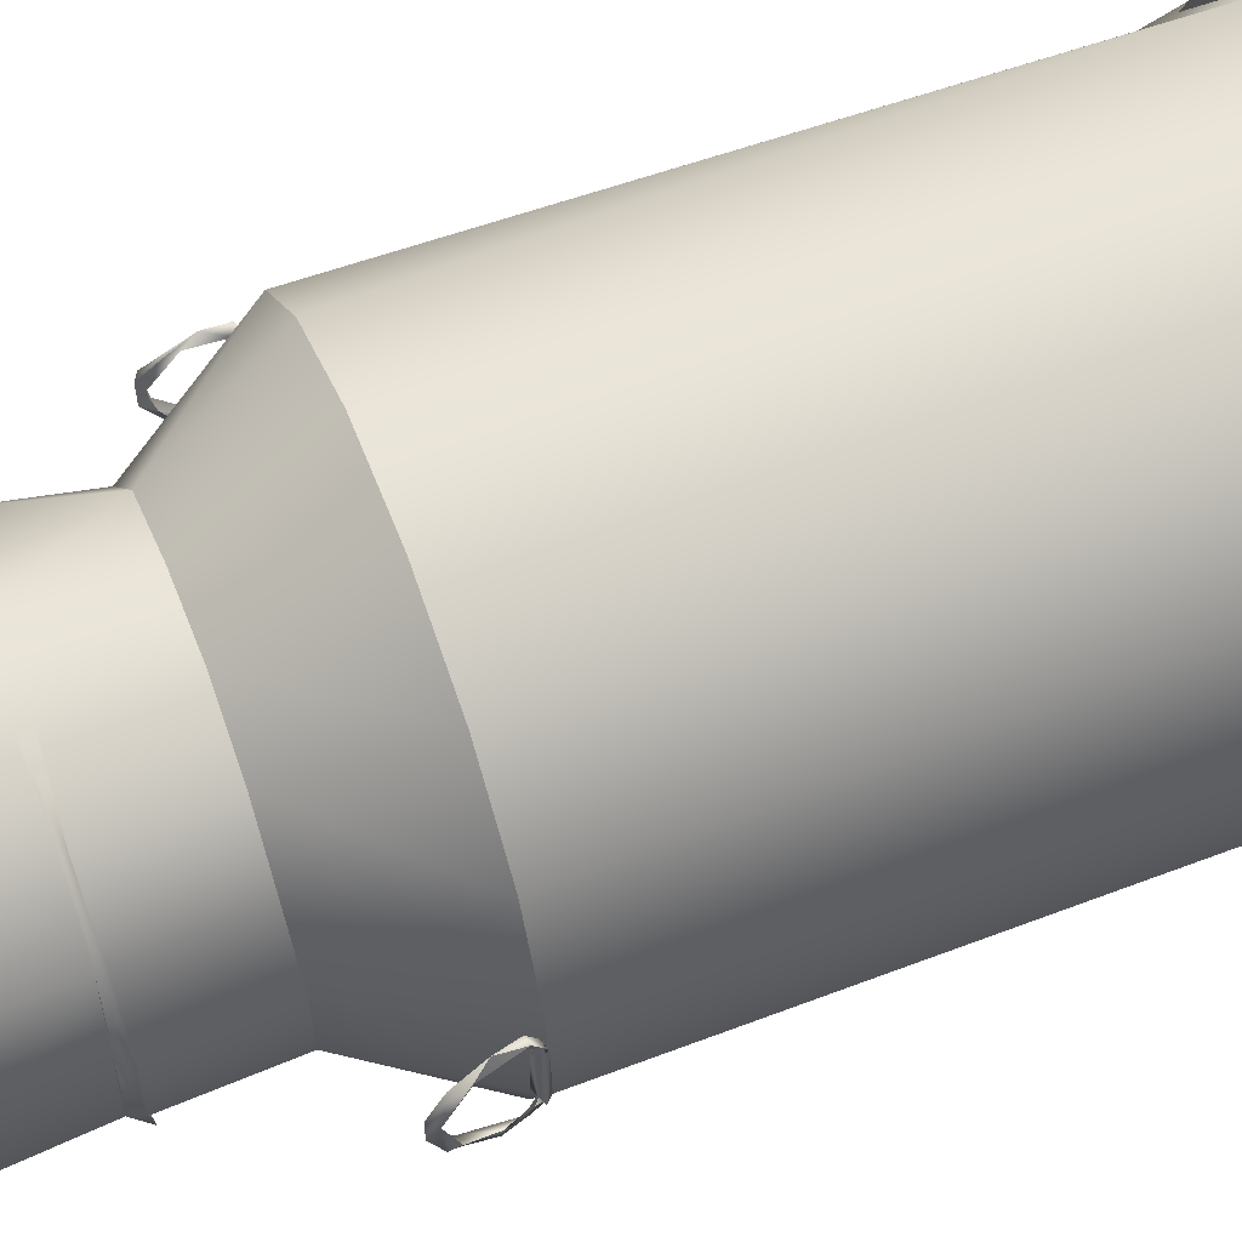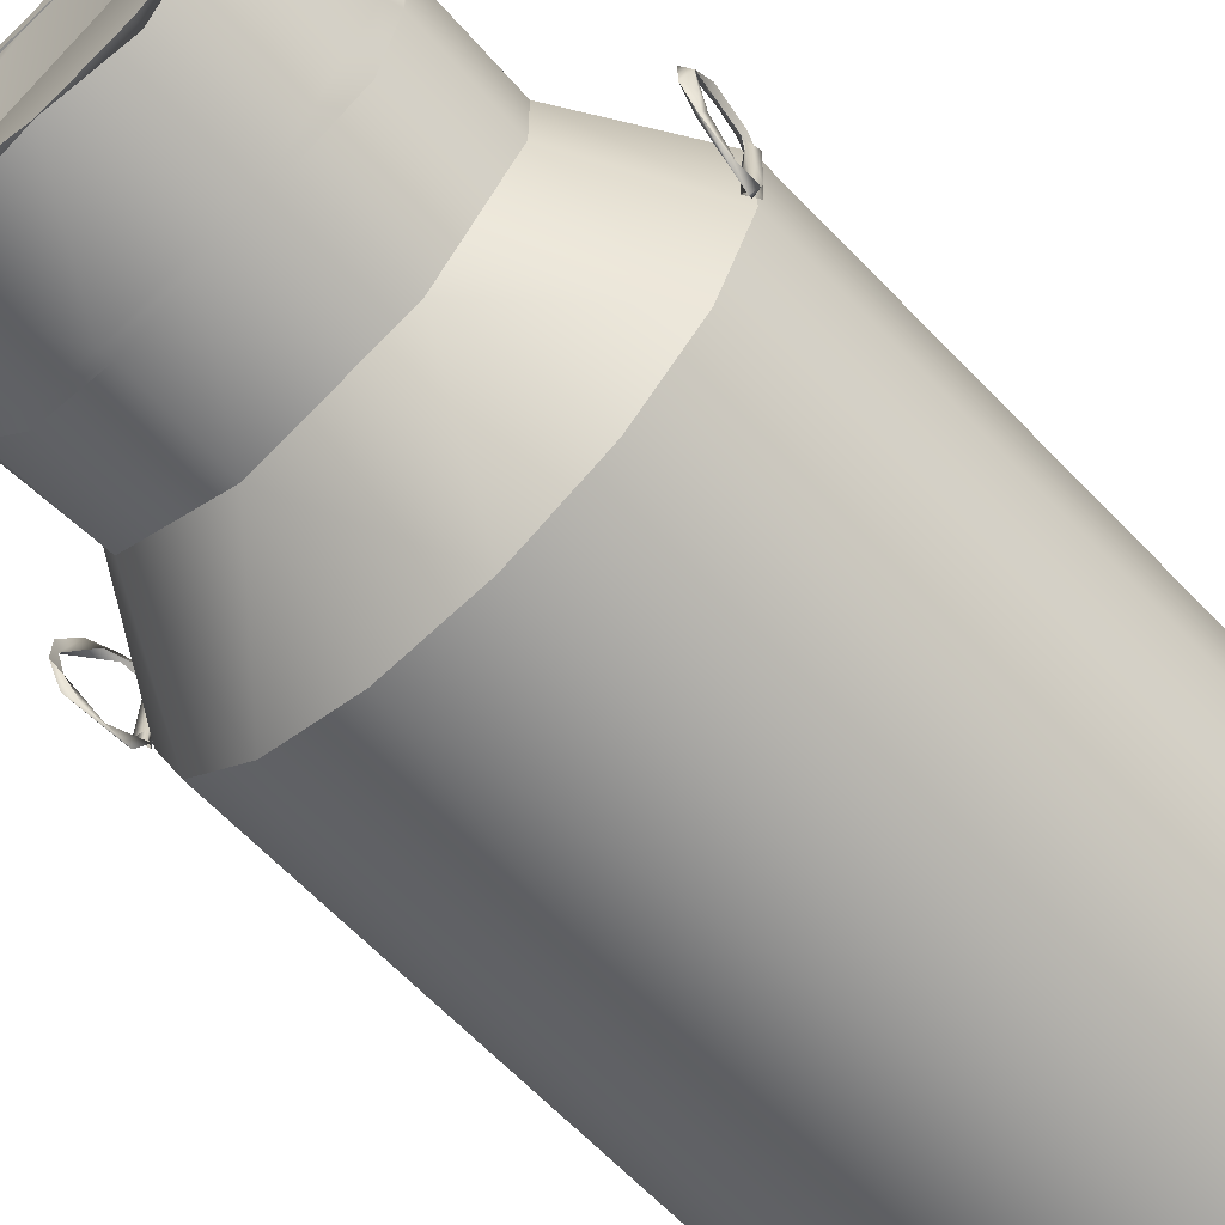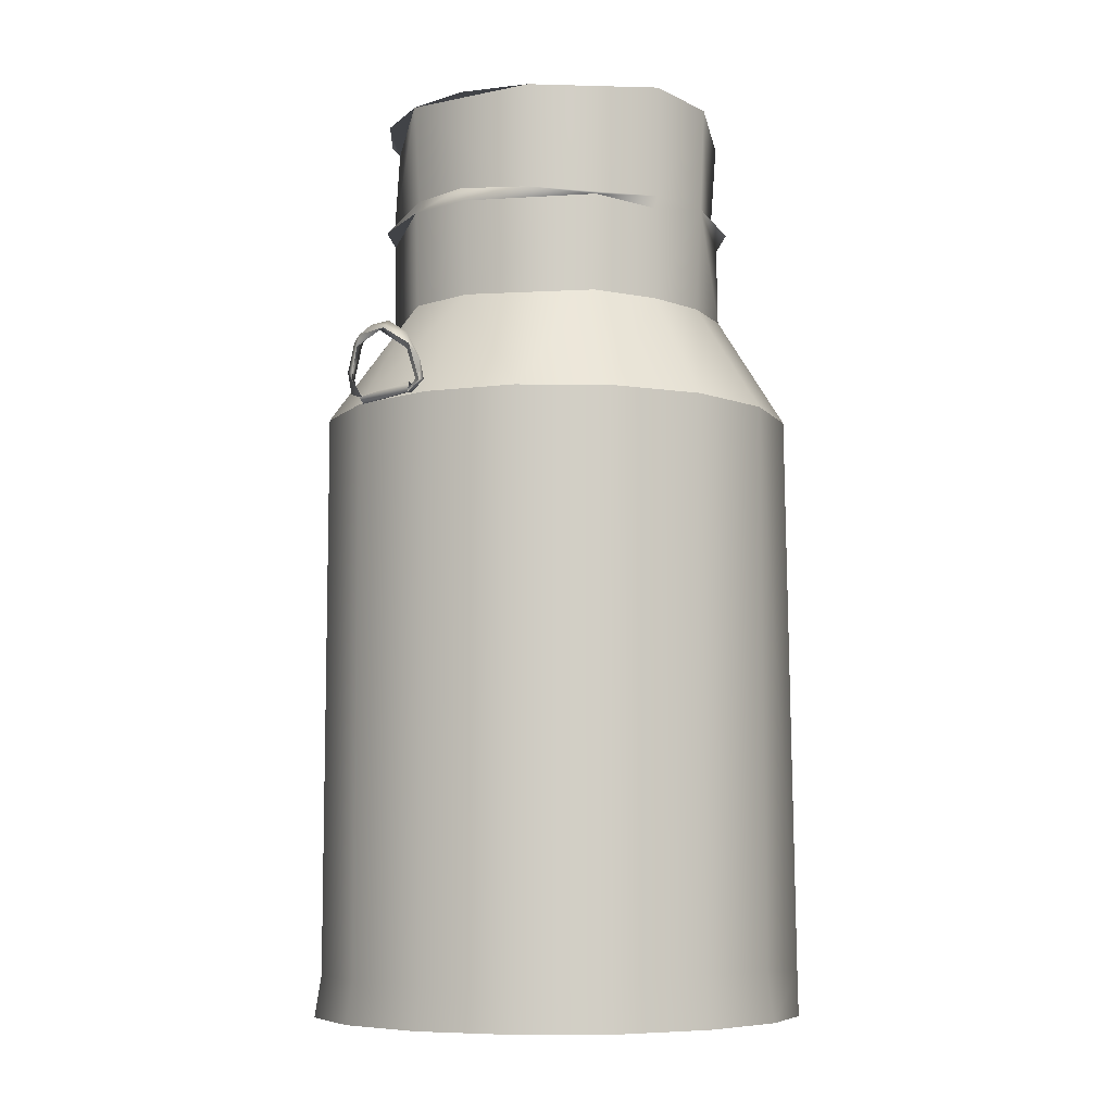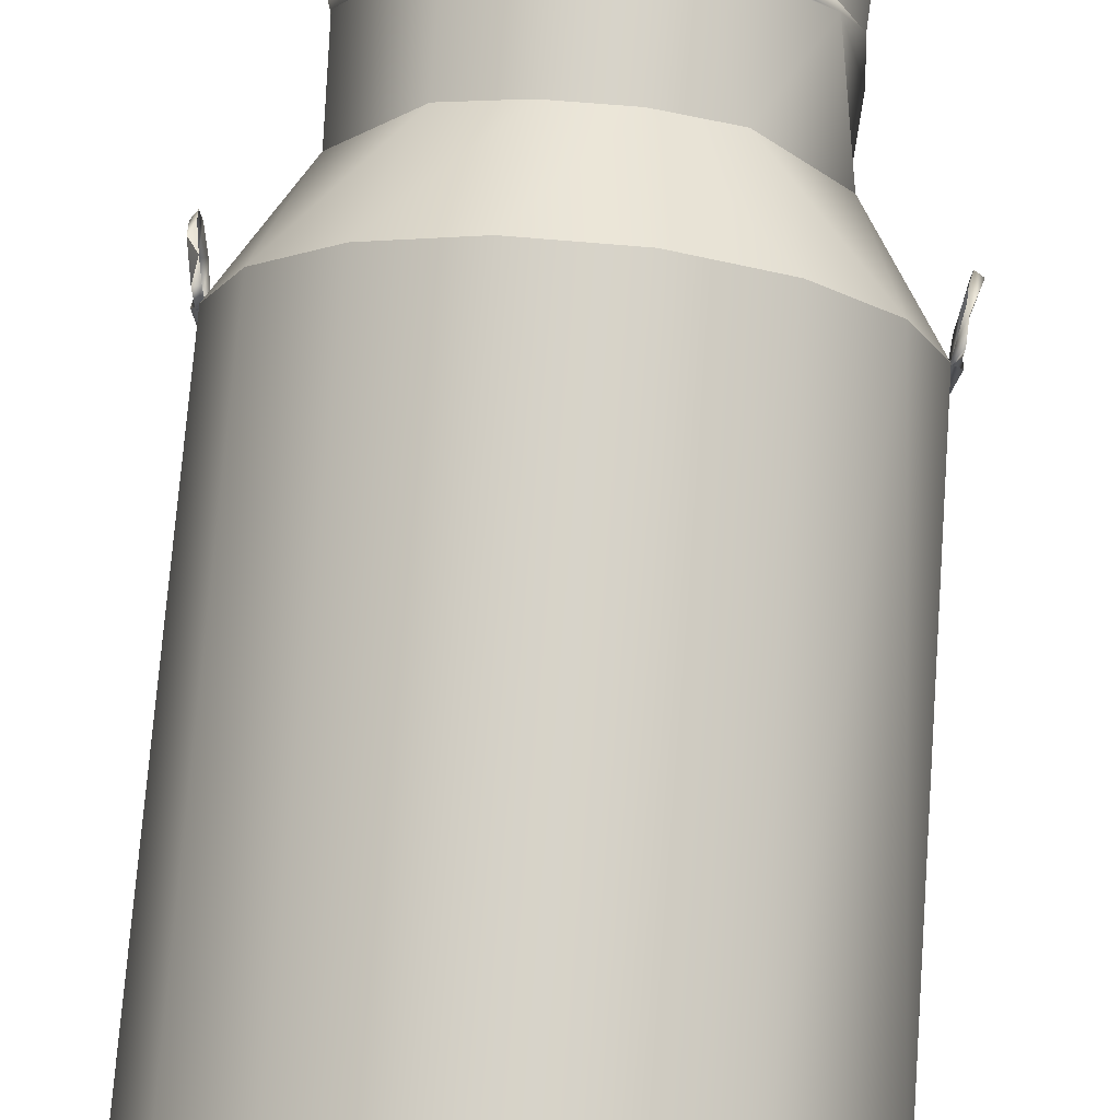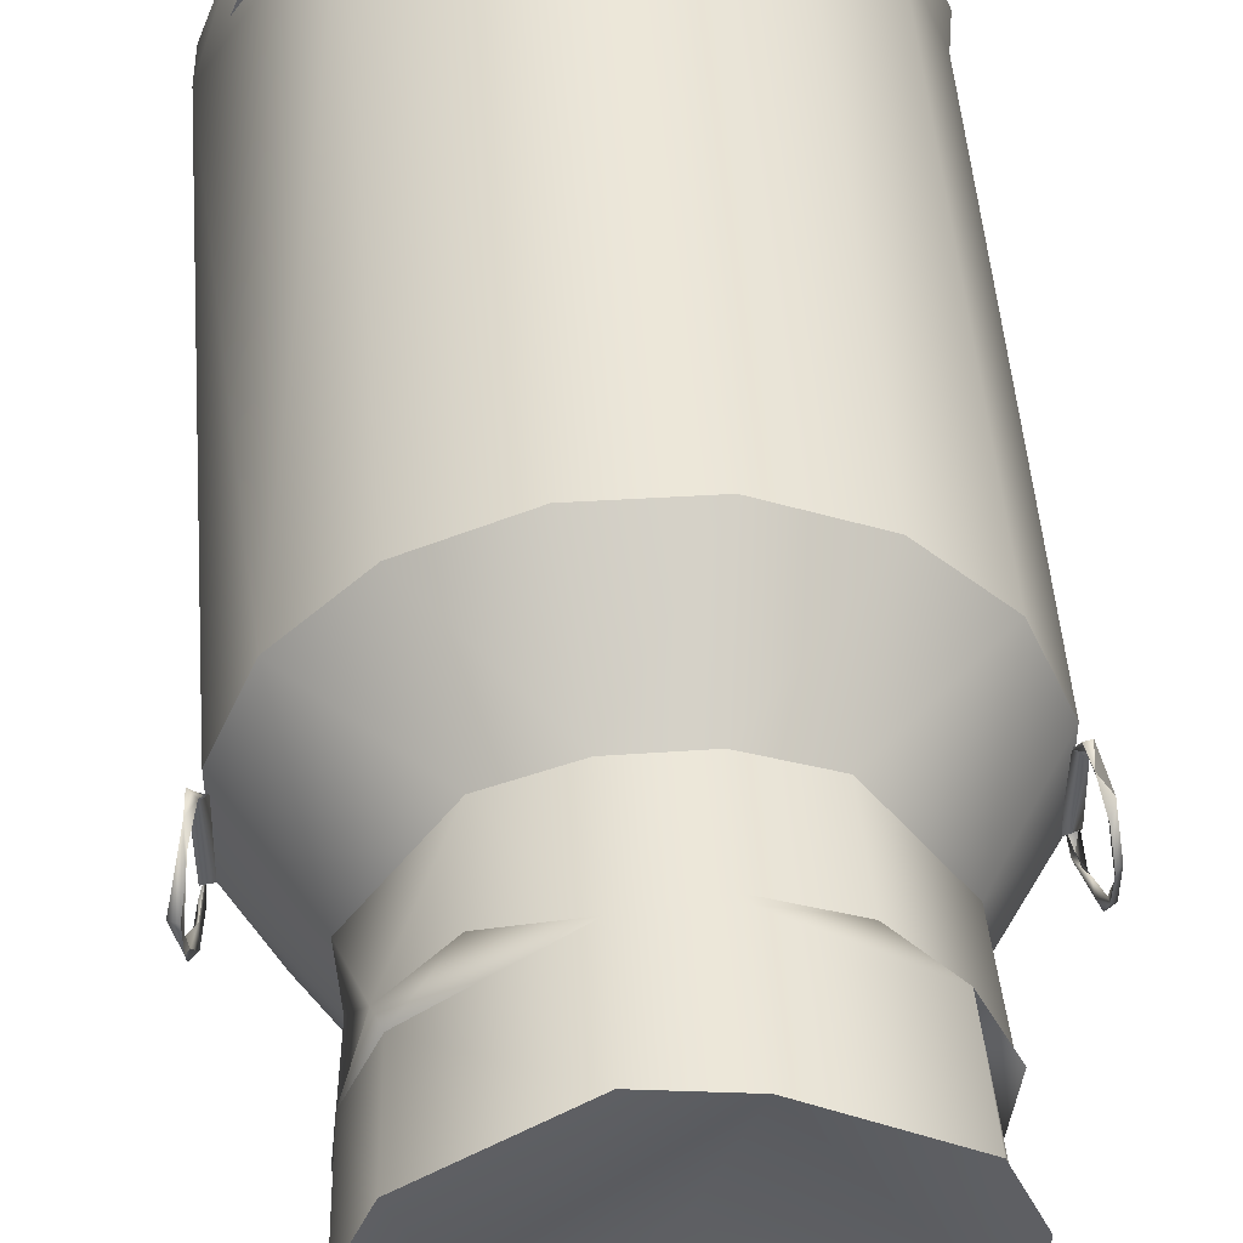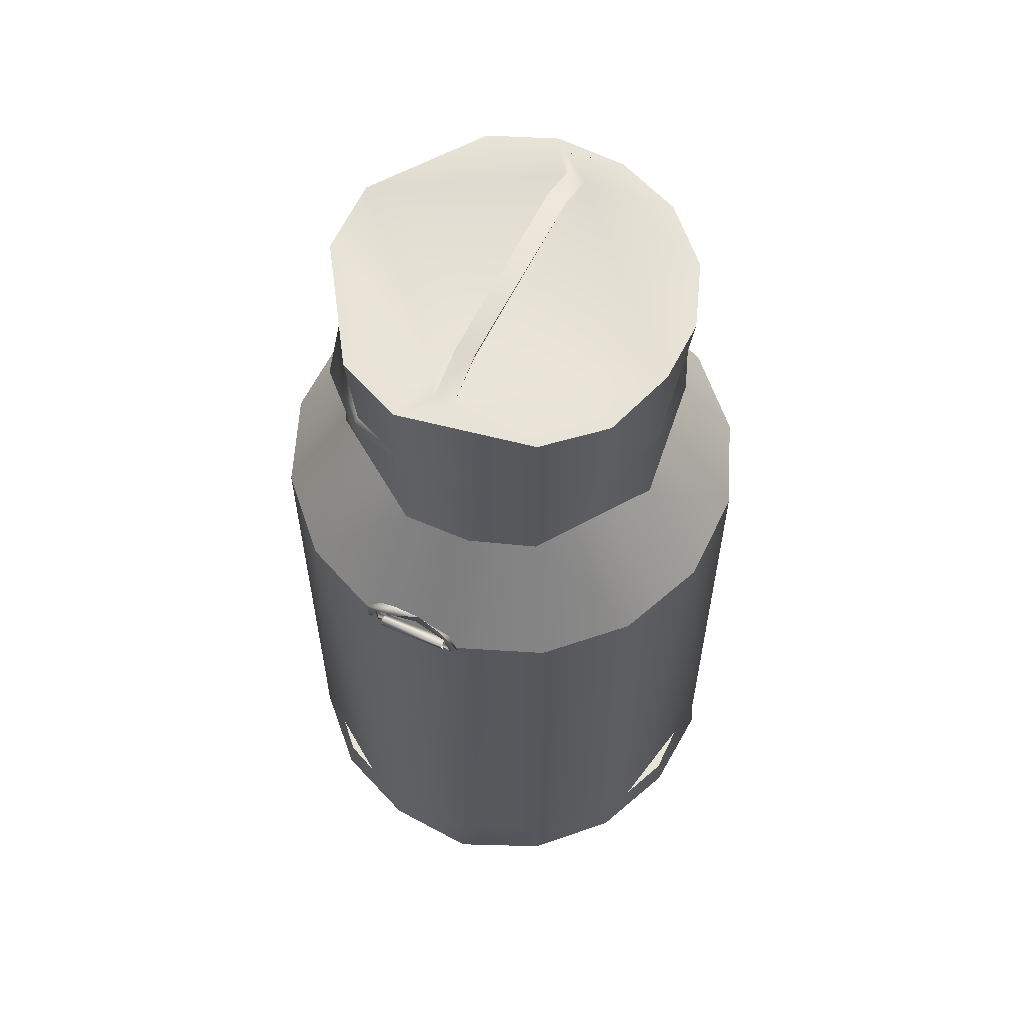
<metadata>
{"format":"obj","ext":"obj","renderer":"f3d","projection":"perspective","resolution":1024,"background":"white","views":[{"elev":60.8,"azim":-111.3,"up":"+Z"},{"elev":-65.1,"azim":-136.2,"up":"+Z"},{"elev":-7.3,"azim":-46.9,"up":"+Y"},{"elev":77.4,"azim":4.7,"up":"+Z"},{"elev":47.3,"azim":176.0,"up":"+Z"},{"elev":62.0,"azim":116.1,"up":"+Y"}]}
</metadata>
<code>
v 0.245 0.5876 -0.046
v 0.2414 0.5679 -0.0564
v 0.2394 0.5574 -0.036
v 0.2454 0.5697 -0.0485
v 0.2507 0.6174 -0.0422
v 0.2446 0.6048 -0.049
v 0.2479 0.6205 -0.0269
v 0.2522 0.6232 -0.0162
v 0.2501 0.6316 -0.0184
v 0.2494 0.6266 -0.0053
v 0.2579 0.6269 0.0068
v 0.2502 0.6314 0.0078
v 0.2459 0.5897 0.0455
v 0.2459 0.6149 0.0278
v 0.245 0.6018 0.0326
v 0.2456 0.5874 0.036
v 0.2387 0.5712 0.0388
v 0.2445 0.5655 0.0343
v 0.2448 0.5682 0.0455
v 0.2363 0.5595 0.0273
v 0.2458 0.5585 0.0306
v 0.2442 0.5681 -0.0382
v 0.2439 0.5683 0.0305
v 0.2416 0.5556 -0.0382
v 0.2332 0.5613 0.0306
v 0.2344 0.5663 -0.0382
v -0.239 0.568 -0.0564
v -0.2342 0.5594 -0.036
v -0.2429 0.561 -0.0358
v -0.2398 0.5707 -0.0471
v -0.2463 0.5886 -0.054
v -0.2462 0.5873 -0.0473
v -0.2482 0.6175 -0.0423
v -0.244 0.6128 -0.036
v -0.2508 0.6116 -0.036
v -0.2541 0.6219 -0.0289
v -0.2477 0.6315 -0.0184
v -0.2537 0.6239 0.0057
v -0.248 0.6314 0.0077
v -0.2501 0.6246 -0.0054
v -0.2459 0.6005 0.0313
v -0.2455 0.6169 0.0304
v -0.2499 0.6035 0.0387
v -0.2402 0.5898 0.0438
v -0.2428 0.5682 0.0454
v -0.236 0.5696 0.0453
v -0.24 0.5709 0.0375
v -0.2406 0.558 0.0274
v -0.234 0.5596 0.0273
v -0.239 0.5556 -0.0382
v -0.231 0.5611 0.0305
v -0.2436 0.5583 0.0305
v -0.2448 0.5615 -0.0385
v -0.2417 0.5684 0.0305
v -0.2322 0.5665 -0.0384
v 0.047 0.557 0.2361
v 0.1393 -0.0056 0.2043
v 0.1337 0.5569 0.2001
v 0.0471 0.0007 0.2368
v 0.2002 0.557 -0.1337
v 0.1356 -0.0055 -0.2072
v 0.1337 0.557 -0.2001
v 0.2008 0.0005 -0.1342
v 0.236 0.5569 0.0469
v 0.2367 0.0007 -0.0471
v 0.2361 0.557 -0.047
v 0.2422 -0.0057 0.0506
v 0.2002 0.557 0.1338
v 0.047 0.557 -0.2361
v -0.046 -0.0056 -0.2427
v -0.047 0.5569 -0.236
v 0.1668 0.6663 -0.0332
v 0.1435 0.667 -0.097
v 0.17 0.6669 0.0352
v 0.0349 0.6674 -0.1725
v 0.0331 0.6663 0.1669
v 0.0973 0.6668 0.1435
v 0.1492 0.8764 -0.0984
v 0.0975 0.7694 -0.1459
v 0.095 0.8661 -0.144
v 0.147 0.7706 -0.0979
v 0.0345 0.7701 -0.1743
v -0.0341 0.8764 -0.1753
v 0.0364 0.8762 0.1762
v 0.143 0.7763 0.0967
v 0.149 0.8767 0.1009
v 0.0345 0.7715 0.1726
v 0.1701 0.7761 0.033
v 0.1762 0.8766 0.0339
v 0.1496 0.7625 0.1
v 0.1758 0.7643 -0.0345
v 0.1014 0.7603 0.1519
v 0.1011 0.7591 -0.1512
v 0.1464 0.7645 -0.0981
v 0.0339 0.7587 -0.1684
v -0.0349 0.7652 -0.1735
v -0.0333 0.759 0.1677
v -0.0351 0.7701 0.1734
v 0.1008 0.8753 -0.1504
v 0.0346 0.8848 -0.1757
v 0.1182 0.8751 0.0236
v -0.0357 0.883 0.1748
v 0.1395 0.8758 -0.0097
v 0.0978 0.8928 -0.0095
v 0.0959 0.8954 -0.0095
v 0.0002 0.8321 0.0001
v 0.1453 0.8758 0.0095
v 0.1392 0.8758 0.0095
v 0.098 0.8937 0.0102
v -0.0332 0.666 0.1671
v -0.047 0.557 0.2361
v -0.0471 0.0007 0.2367
v -0.098 0.8936 -0.0102
v -0.0978 0.8928 0.0095
v -0.0959 0.8954 0.0095
v 0.205 -0.0506 0.1368
v 0.2394 -0.0514 0.0474
v 0.2036 -0.0513 -0.1362
v 0.1357 -0.0514 -0.2028
v 0.1379 -0.0507 0.2064
v 0.244 -0.0502 -0.0486
v 0.0487 -0.05 0.2441
v -0.1996 -0.0153 -0.1334
v -0.2434 -0.0507 -0.0484
v -0.2064 -0.0507 -0.1379
v -0.2356 -0.0151 -0.0469
v 0.048 -0.0506 -0.2402
v -0.0485 -0.0502 0.244
v -0.1342 -0.0087 0.201
v -0.1337 0.557 0.2001
v -0.2002 0.557 -0.1338
v -0.1342 -0.0087 -0.2009
v -0.201 -0.0087 -0.1342
v -0.1337 0.557 -0.2001
v -0.2361 0.557 0.047
v -0.237 -0.0087 -0.0471
v -0.237 -0.0087 0.0472
v -0.2361 0.557 -0.047
v -0.2009 -0.0087 0.1342
v -0.2002 0.557 0.1338
v -0.17 0.667 -0.0349
v -0.0981 0.6675 -0.1457
v -0.17 0.6673 0.0352
v -0.0973 0.6671 0.1434
v -0.1759 0.876 -0.0357
v -0.0992 0.7717 -0.1485
v -0.1695 0.7766 -0.034
v -0.0966 0.8663 -0.1428
v -0.1494 0.8751 0.1012
v -0.1476 0.7707 0.0991
v -0.1737 0.7633 0.0348
v -0.1733 0.7642 -0.0349
v -0.0992 0.7638 0.1474
v -0.0982 0.7639 -0.1464
v -0.1783 0.7749 0.0355
v -0.1521 0.7601 -0.1017
v 0.2002 -0.0146 0.1337
v 0.2361 -0.0146 0.047
v 0.2002 -0.0146 -0.1337
v 0.1337 -0.0146 -0.2002
v -0.1005 0.875 -0.1505
v -0.1504 0.8754 -0.1005
v -0.1772 0.8755 0.0352
v -0.0469 -0.0153 -0.2354
v -0.1379 -0.0508 -0.2063
v -0.0479 -0.0499 -0.2459
v -0.1337 -0.0147 -0.2001
v 0.0469 -0.0148 0.2359
v 0.1336 -0.0148 0.2
v -0.1394 0.8771 0.0098
v -0.1398 0.8757 -0.0106
v -0.1453 0.8758 0.0095
v -0.1336 -0.0148 0.2
v -0.1379 -0.0508 0.2064
v -0.0469 -0.0148 0.2359
v 0.2359 -0.0148 -0.0469
v -0.1999 -0.0149 0.1336
v -0.2063 -0.0508 0.1379
v -0.2357 -0.015 0.0469
v -0.2434 -0.0507 0.0484
v 0.047 -0.0146 -0.2361
g Milk_Churn
f 2 3 1
f 3 2 4
f 5 4 2
f 6 2 1
f 4 5 1
f 5 2 6
f 6 7 5
f 7 6 1
f 5 8 1
f 9 5 7
f 1 8 7
f 5 9 8
f 7 10 9
f 10 7 8
f 11 8 9
f 12 9 10
f 8 11 10
f 9 12 11
f 13 11 12
f 14 13 12
f 14 12 10
f 10 15 14
f 15 10 11
f 14 15 13
f 11 16 15
f 16 11 13
f 17 13 15
f 16 18 17
f 17 15 16
f 16 19 18
f 19 16 13
f 13 17 19
f 20 19 17
f 18 19 20
f 22 23 21
f 21 24 22
f 24 21 25
f 23 22 26
f 26 25 23
f 25 26 24
f 28 29 27
f 27 30 28
f 30 31 29
f 31 27 29
f 27 32 30
f 31 30 32
f 27 31 33
f 27 34 32
f 32 33 31
f 33 34 27
f 34 35 32
f 33 32 35
f 35 36 33
f 36 37 33
f 34 33 37
f 35 34 37
f 38 39 37
f 37 40 35
f 35 38 36
f 37 36 38
f 40 37 39
f 40 38 35
f 39 41 40
f 38 40 41
f 41 39 42
f 41 43 38
f 38 42 39
f 43 44 42
f 44 41 42
f 42 38 43
f 41 45 43
f 45 44 43
f 45 46 44
f 41 44 46
f 46 47 41
f 45 41 47
f 46 45 48
f 48 49 46
f 47 46 49
f 47 48 45
f 51 52 50
f 52 54 53
f 53 50 52
f 54 51 55
f 55 53 54
f 50 55 51
f 57 58 56
f 56 59 57
f 61 62 60
f 60 63 61
f 65 66 64
f 64 67 65
f 57 68 58
f 61 69 62
f 63 60 66
f 66 65 63
f 67 64 68
f 68 57 67
f 70 71 69
f 69 61 70
f 60 73 72
f 72 66 60
f 74 68 64
f 75 69 71
f 58 77 76
f 76 56 58
f 62 75 73
f 73 60 62
f 66 72 74
f 74 64 66
f 68 74 77
f 77 58 68
f 75 62 69
f 79 80 78
f 78 81 79
f 82 83 80
f 80 79 82
f 85 86 84
f 84 87 85
f 88 89 86
f 86 85 88
f 81 78 89
f 89 88 81
f 72 91 90
f 90 74 72
f 90 77 74
f 87 90 92
f 77 90 87
f 87 76 77
f 94 95 93
f 75 95 94
f 94 73 75
f 73 94 91
f 91 72 73
f 91 81 88
f 88 90 91
f 90 88 85
f 85 92 90
f 92 85 87
f 82 95 96
f 95 82 79
f 79 93 95
f 93 79 81
f 81 94 93
f 81 91 94
f 87 98 97
f 78 80 99
f 80 83 100
f 100 99 80
f 101 102 84
f 84 86 101
f 86 89 101
f 104 105 103
f 78 99 101
f 100 101 99
f 102 101 106
f 101 100 106
f 103 107 89
f 89 78 103
f 108 103 101
f 107 108 101
f 101 89 107
f 78 101 103
f 103 108 109
f 109 104 103
f 107 103 105
f 105 109 107
f 108 107 109
f 110 76 87
f 87 97 110
f 98 87 84
f 84 102 98
f 111 56 76
f 76 110 111
f 112 59 56
f 56 111 112
f 105 104 113
f 109 115 114
f 115 109 105
f 105 113 115
f 67 57 116
f 116 117 67
f 61 63 118
f 118 119 61
f 120 116 57
f 63 65 121
f 121 118 63
f 57 59 122
f 122 120 57
f 124 125 123
f 123 126 124
f 65 67 117
f 117 121 65
f 119 127 61
f 112 128 122
f 122 59 112
f 129 112 111
f 111 130 129
f 132 133 131
f 131 134 132
f 136 137 135
f 135 138 136
f 139 129 130
f 130 140 139
f 70 132 134
f 134 71 70
f 133 136 138
f 138 131 133
f 137 139 140
f 140 135 137
f 131 138 141
f 141 142 131
f 135 140 143
f 142 75 71
f 130 111 110
f 110 144 130
f 134 131 142
f 138 135 143
f 143 141 138
f 140 130 144
f 144 143 140
f 71 134 142
f 146 147 145
f 145 148 146
f 148 83 146
f 82 146 83
f 102 149 98
f 150 98 149
f 149 145 150
f 147 150 145
f 141 143 151
f 151 152 141
f 153 151 143
f 143 144 153
f 144 110 97
f 97 153 144
f 75 142 96
f 96 95 75
f 154 96 142
f 153 98 150
f 142 141 152
f 152 154 142
f 152 151 155
f 155 147 152
f 151 153 150
f 150 155 151
f 153 97 98
f 146 82 96
f 96 154 146
f 154 156 146
f 156 152 147
f 147 146 156
f 155 150 147
f 156 154 152
f 117 116 157
f 157 158 117
f 119 118 159
f 159 160 119
f 148 162 161
f 162 148 145
f 163 145 149
f 165 166 164
f 164 167 165
f 120 122 168
f 168 169 120
f 148 161 83
f 149 102 170
f 170 163 149
f 171 162 145
f 171 161 162
f 100 83 161
f 161 171 100
f 102 106 170
f 170 106 171
f 171 106 100
f 171 145 163
f 163 172 171
f 172 163 170
f 171 113 114
f 114 170 171
f 172 115 113
f 113 171 172
f 170 114 115
f 115 172 170
f 125 165 167
f 167 123 125
f 116 120 169
f 169 157 116
f 166 127 164
f 128 174 173
f 173 175 128
f 121 117 158
f 158 176 121
f 122 128 175
f 175 168 122
f 174 178 177
f 177 173 174
f 118 121 176
f 176 159 118
f 178 180 179
f 179 177 178
f 113 104 109
f 109 114 113
f 137 180 178
f 178 139 137
f 132 165 125
f 125 133 132
f 139 178 174
f 174 129 139
f 133 125 124
f 124 136 133
f 61 127 166
f 166 70 61
f 129 174 128
f 128 112 129
f 127 119 160
f 160 181 127
f 136 124 180
f 180 137 136
f 70 166 165
f 165 132 70
f 180 124 126
f 126 179 180
f 181 164 127
f 168 175 167
f 160 159 167
f 169 168 167
f 173 177 167
f 157 169 167
f 177 179 167
f 175 173 167
f 158 157 167
f 179 126 167
f 181 160 167
f 176 158 167
f 126 123 167
f 164 181 167
f 159 176 167

</code>
